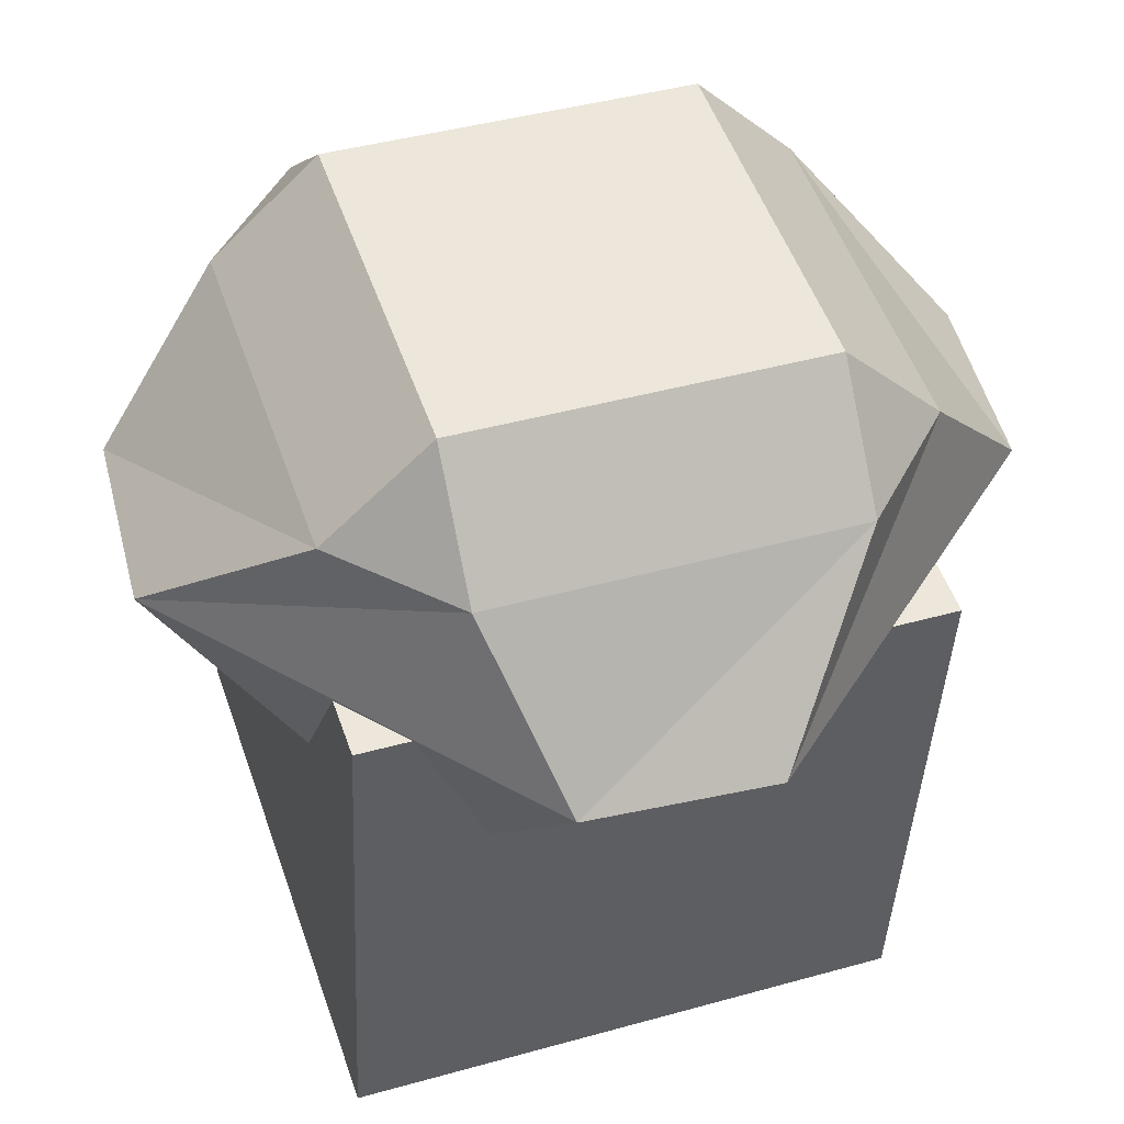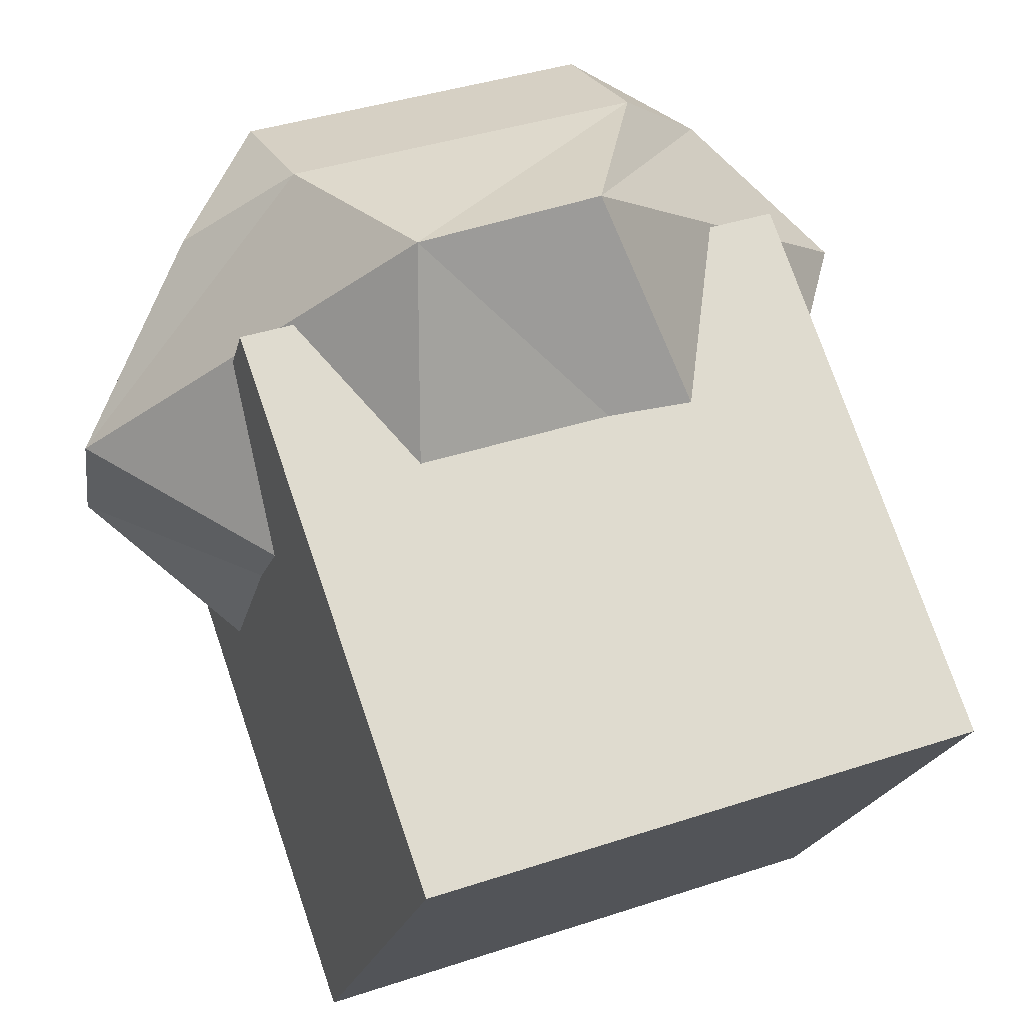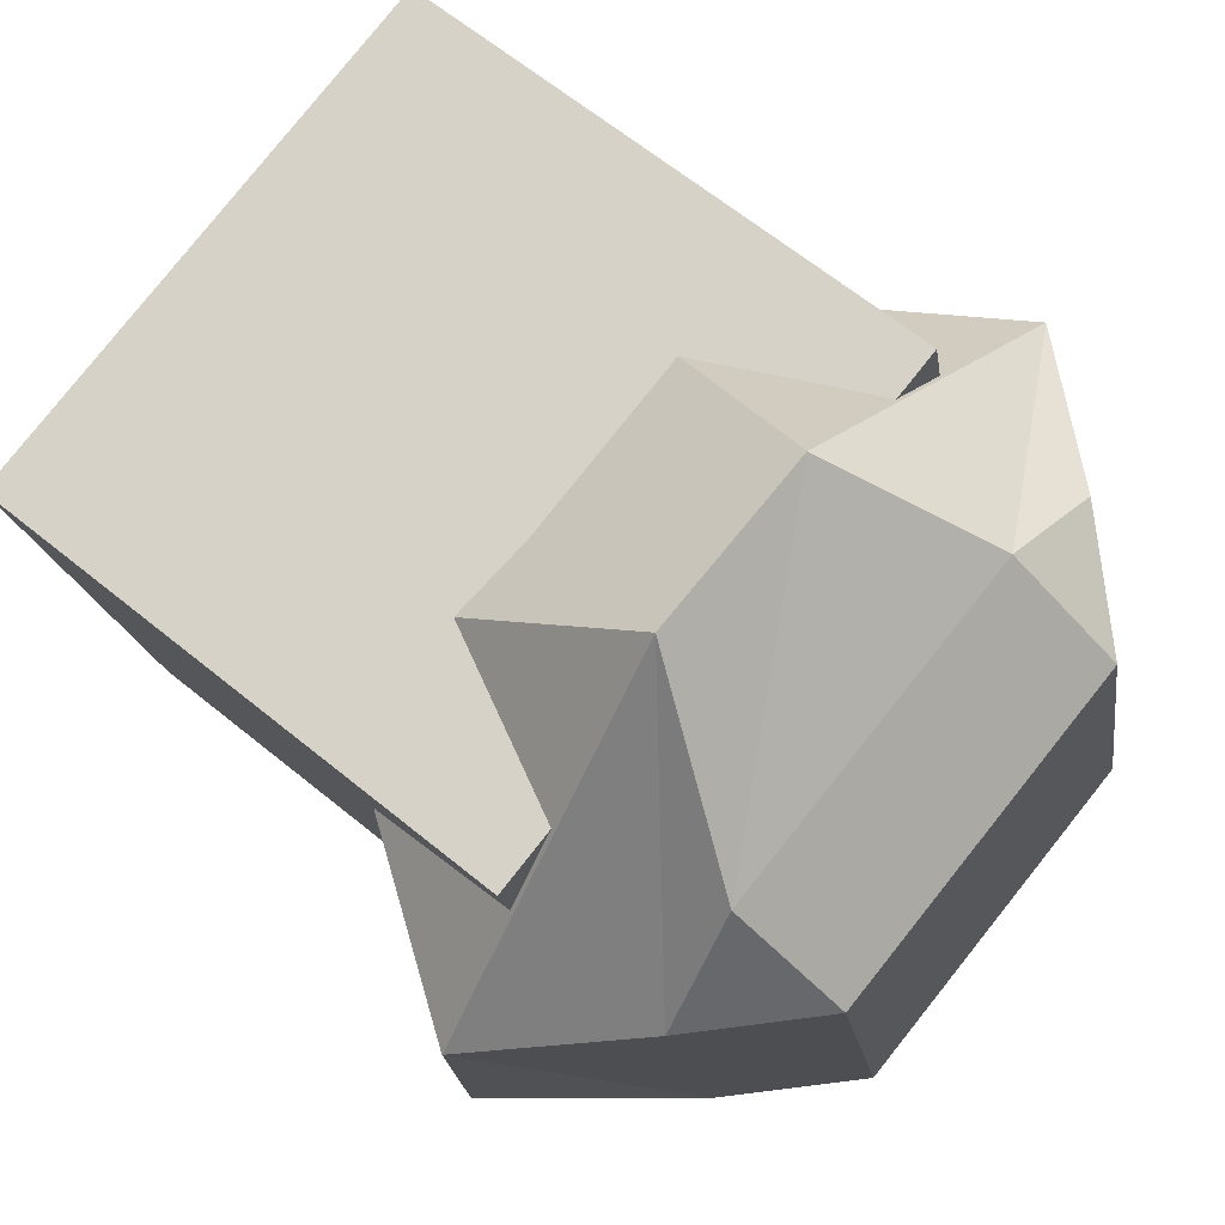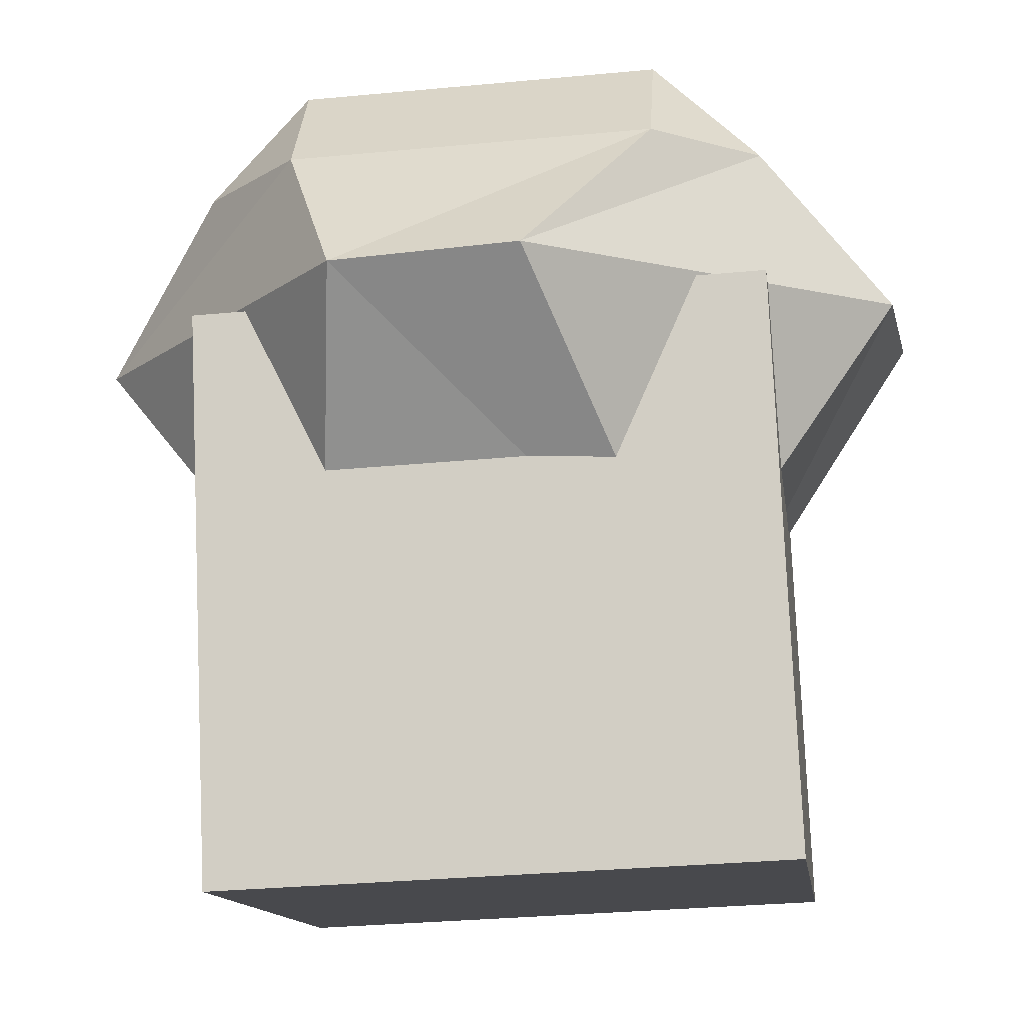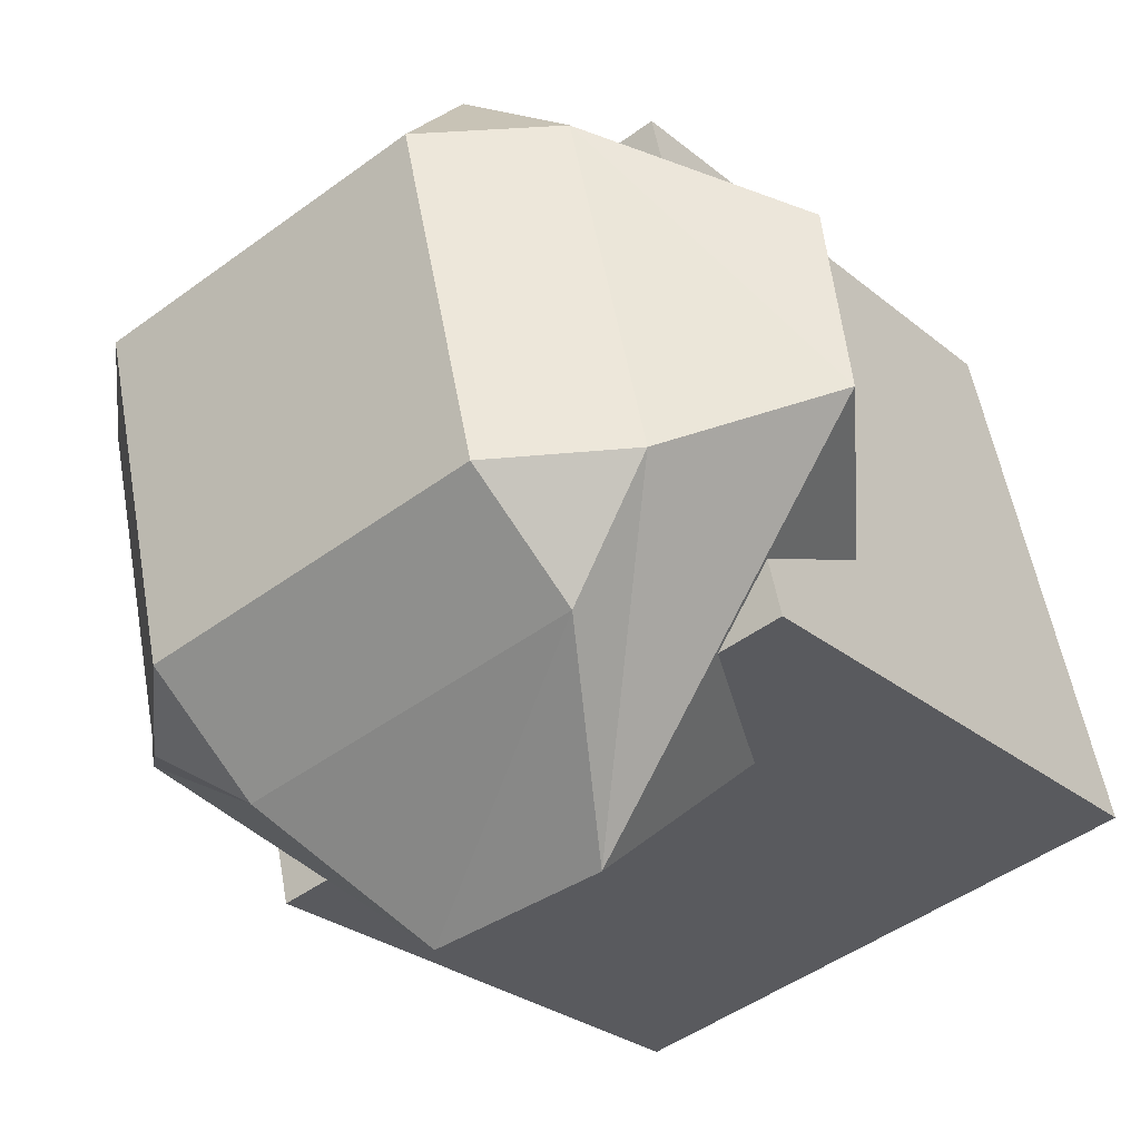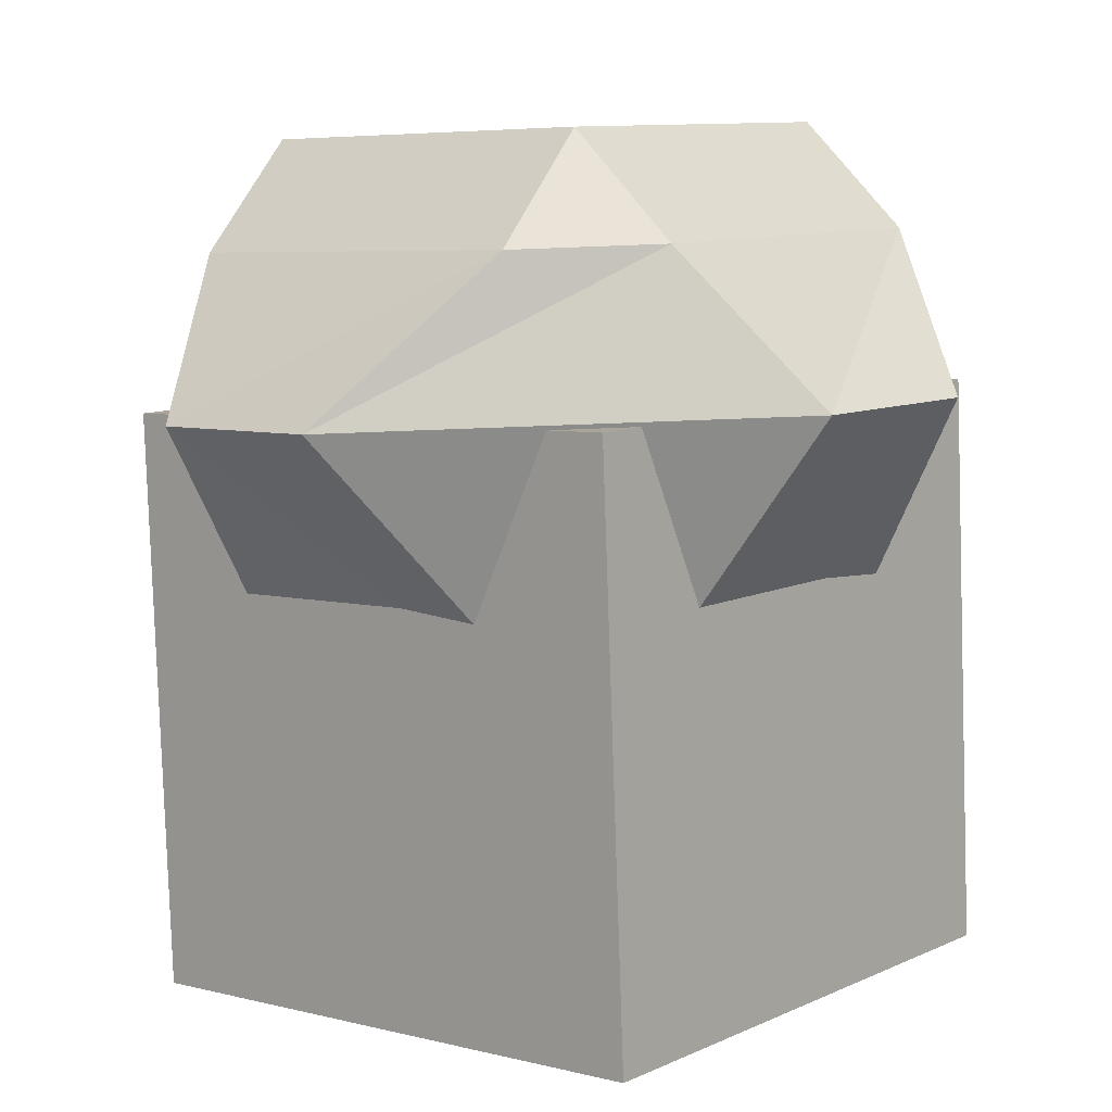
<metadata>
{"format":"obj","ext":"obj","renderer":"f3d","projection":"perspective","resolution":1024,"background":"white","views":[{"elev":49.6,"azim":174.2,"up":"+Z"},{"elev":74.3,"azim":158.6,"up":"+Y"},{"elev":63.4,"azim":-52.9,"up":"+Y"},{"elev":-11.9,"azim":20.0,"up":"+Z"},{"elev":-26.9,"azim":35.5,"up":"+Y"},{"elev":6.1,"azim":-37.8,"up":"+Z"}]}
</metadata>
<code>
o Cube
v 0.7081 1.194 2.564
v 0.7984 1.199 0.5657
v 1.15 -0.7567 2.579
v 1.24 -0.7515 0.5806
v -1.24 0.7515 2.475
v -1.15 0.7567 0.4766
v -0.7984 -1.199 2.489
v -0.7081 -1.194 0.4915
v 0.3286 1.112 3.09
v 0.3927 0.7555 3.456
v 0.7641 0.837 3.109
v 0.483 0.7607 1.459
v 1.35 0.5509 2.605
v 1.446 -0.09422 2.608
v 1.045 -0.4028 3.118
v 0.6737 -0.4843 3.466
v 0.7706 -0.8387 3.105
v 0.4906 -1.399 2.562
v -0.1527 -1.502 2.532
v 0.7639 -0.4791 1.468
v -0.9099 0.8307 3.033
v -1.184 0.3948 3.02
v -0.8458 0.4744 3.4
v -0.5822 1.394 2.52
v 0.06114 1.497 2.55
v -0.7556 0.4796 1.402
v -0.9034 -0.845 3.029
v -0.4679 -1.12 3.048
v -0.5648 -0.7654 3.409
v -0.4746 -0.7602 1.411
v -1.442 -0.5562 2.476
v -1.538 0.08895 2.474
f 3 5 1
f 8 3 4
f 6 7 8
f 8 2 6
f 4 1 2
f 2 5 6
f 12 30 26
f 32 22 24
f 19 28 31
f 23 16 10
f 14 15 18
f 9 10 11
f 12 13 14
f 15 16 17
f 18 19 20
f 21 22 23
f 24 25 26
f 27 28 29
f 30 31 32
f 26 32 24
f 12 25 13
f 11 13 9
f 31 27 32
f 17 18 15
f 21 24 22
f 29 17 16
f 16 11 10
f 30 19 31
f 23 27 29
f 10 21 23
f 20 14 18
f 25 9 13
f 3 7 5
f 8 7 3
f 6 5 7
f 8 4 2
f 4 3 1
f 2 1 5
f 12 20 30
f 32 27 22
f 19 17 28
f 23 29 16
f 14 11 15
f 26 30 32
f 12 26 25
f 11 14 13
f 31 28 27
f 17 19 18
f 21 25 24
f 29 28 17
f 16 15 11
f 30 20 19
f 23 22 27
f 10 9 21
f 20 12 14
f 25 21 9

</code>
